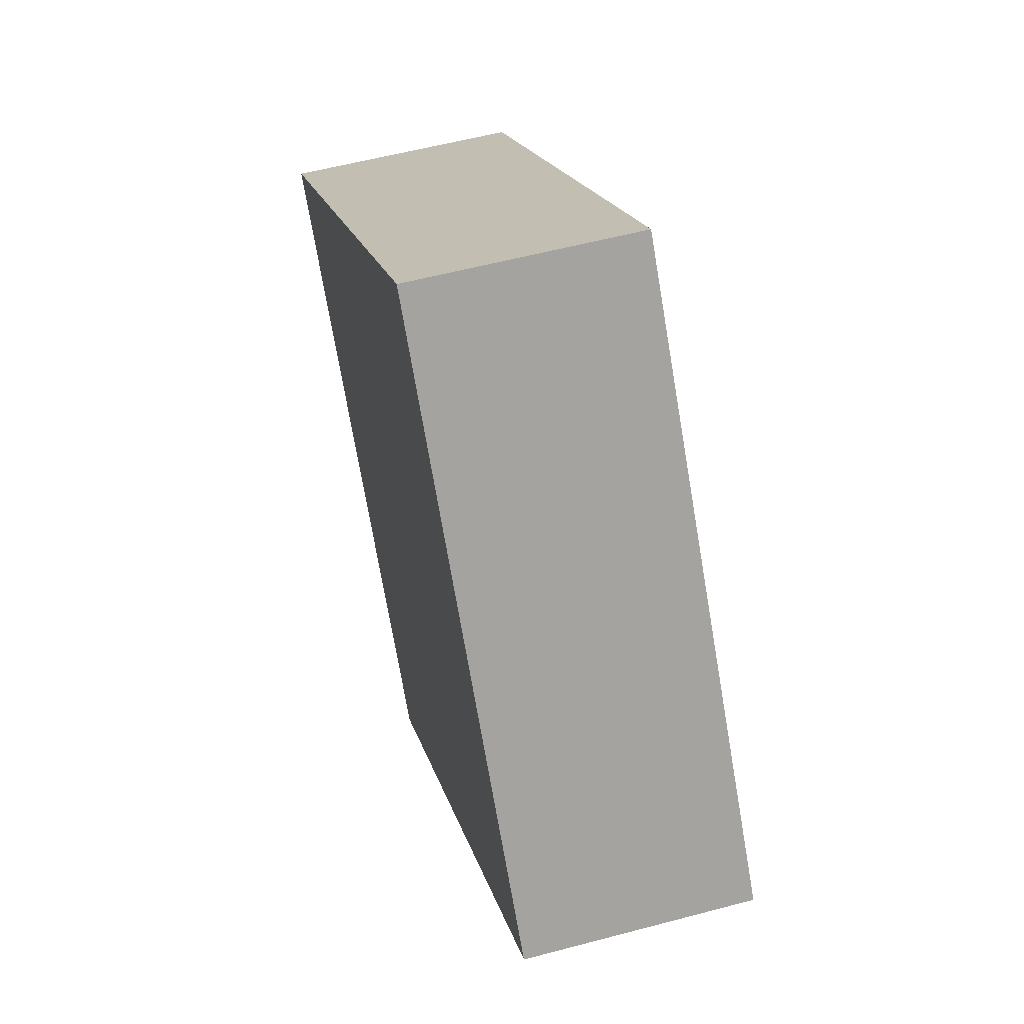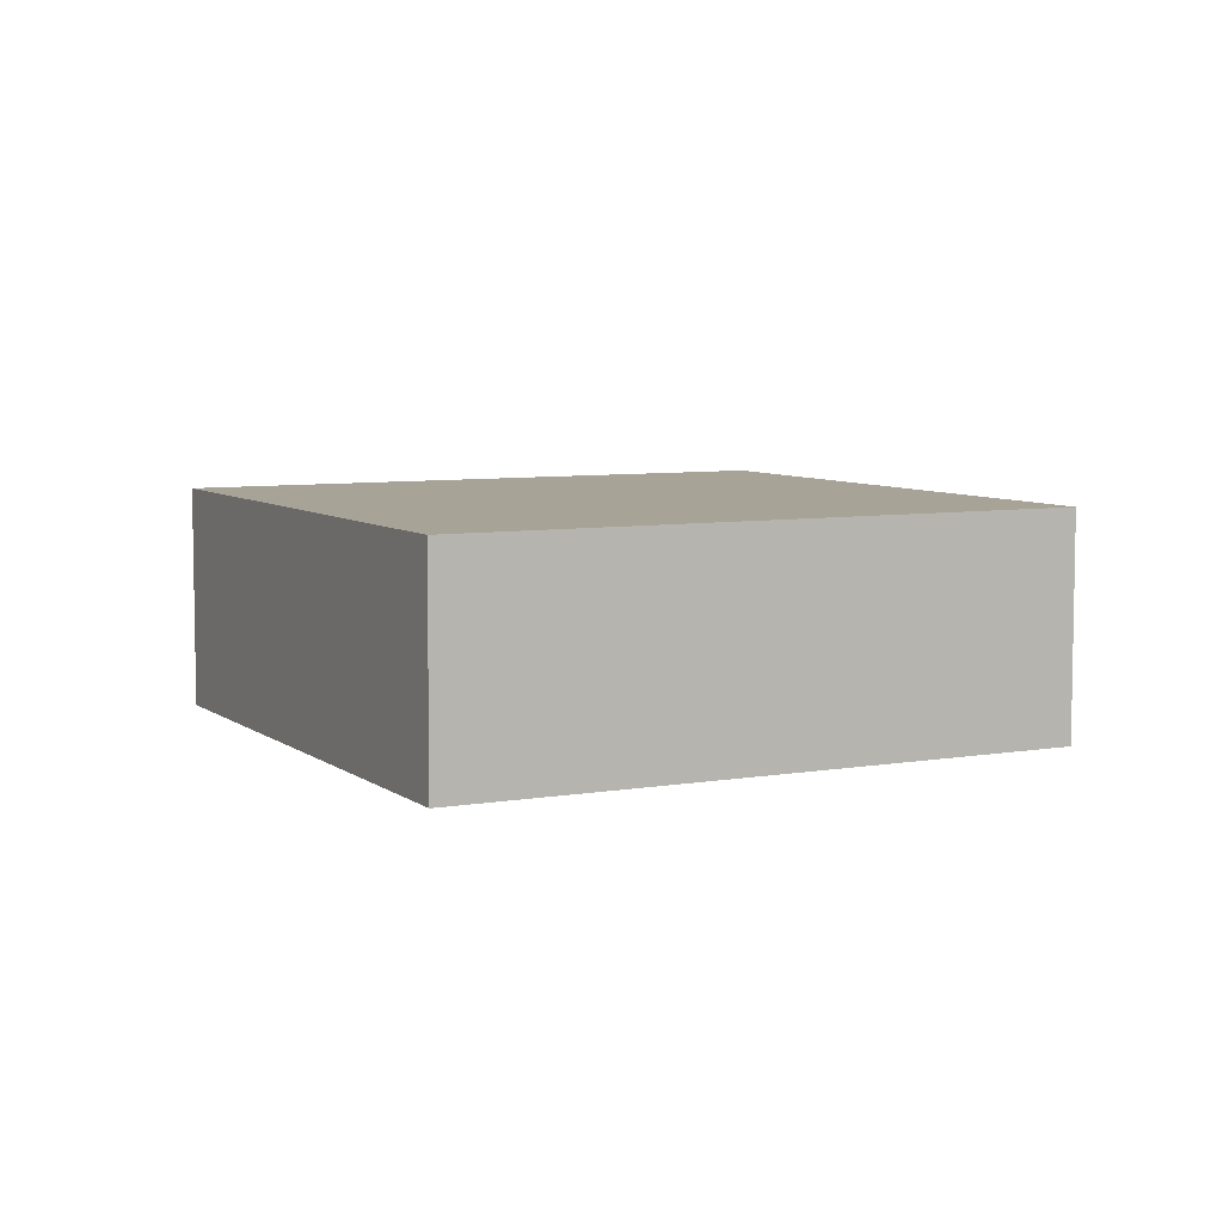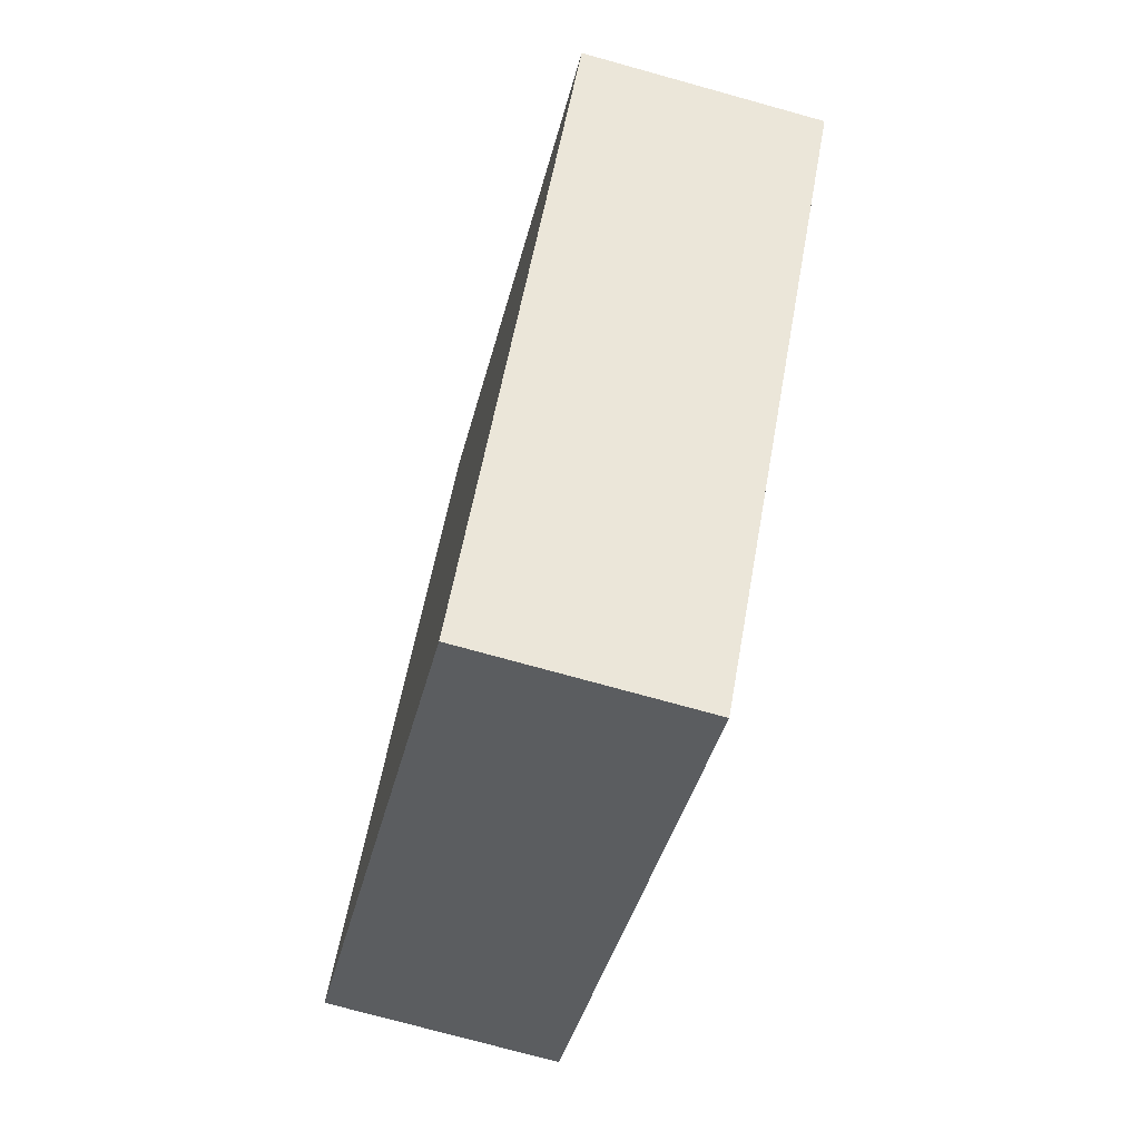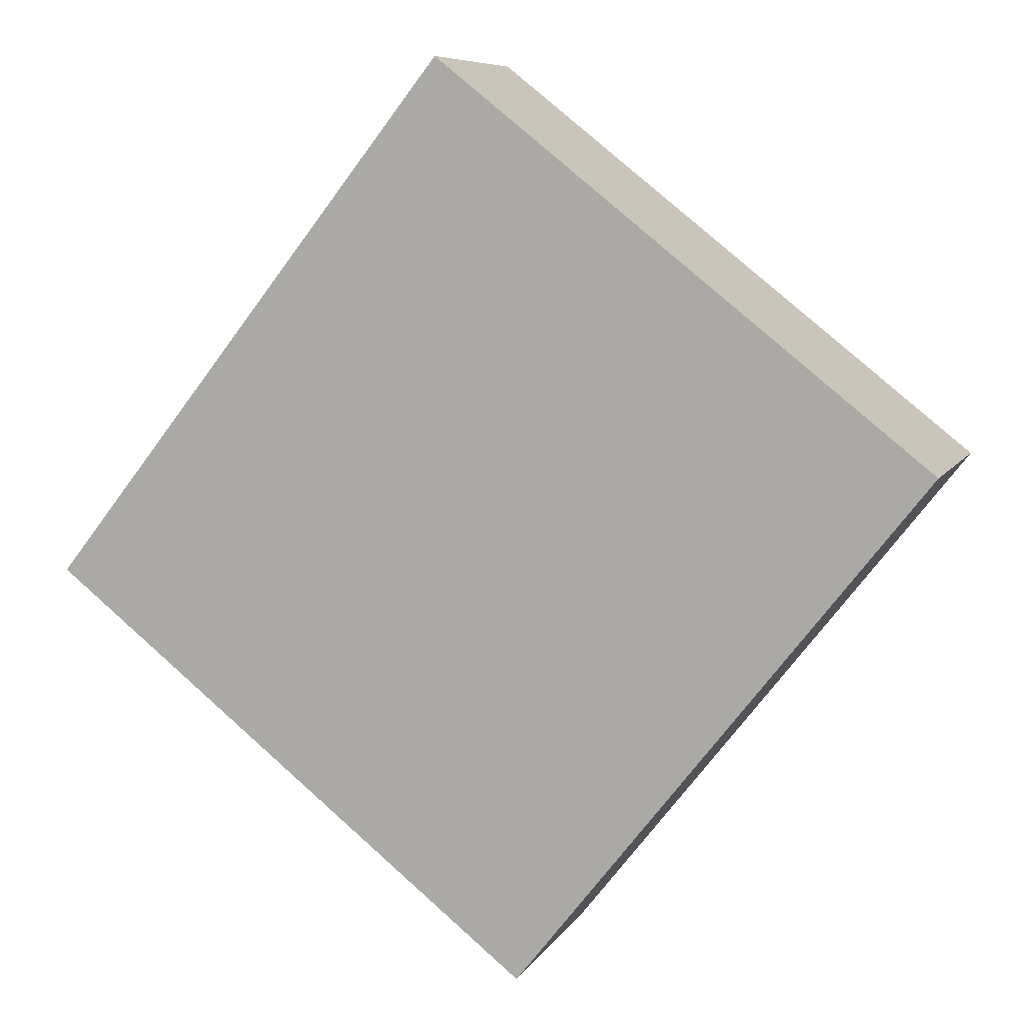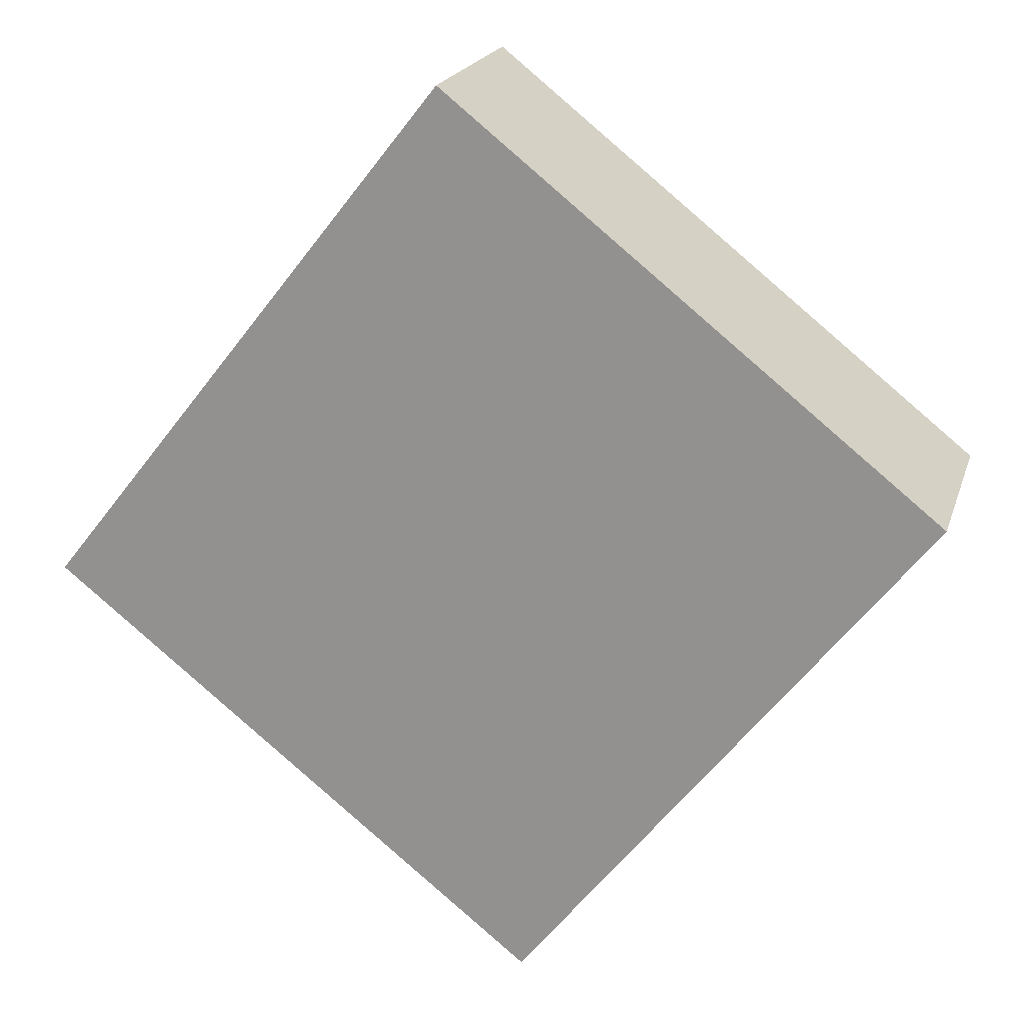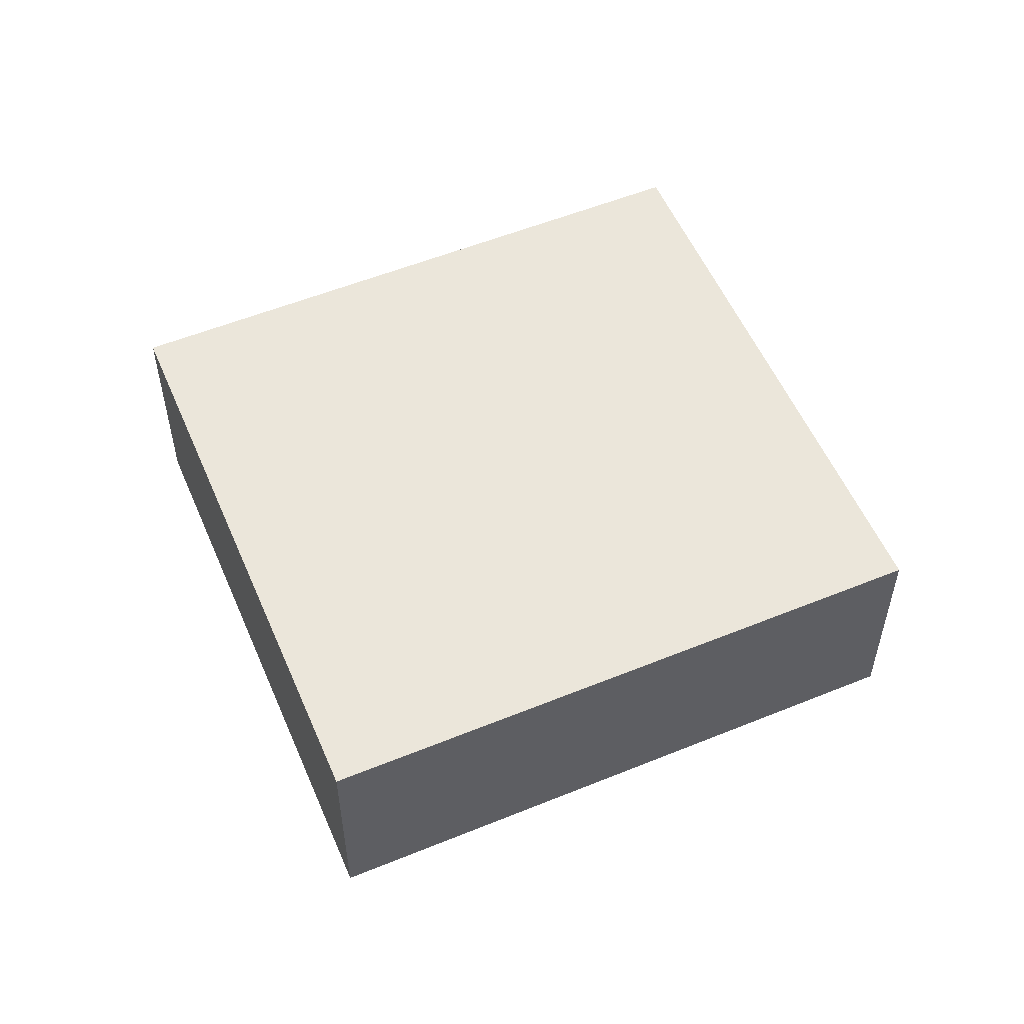
<metadata>
{"format":"obj","ext":"obj","renderer":"f3d","projection":"perspective","resolution":1024,"background":"white","views":[{"elev":56.2,"azim":74.4,"up":"+Z"},{"elev":6.7,"azim":24.5,"up":"+Y"},{"elev":-74.5,"azim":-105.5,"up":"+Z"},{"elev":7.6,"azim":-162.1,"up":"+Z"},{"elev":20.0,"azim":-164.6,"up":"+Z"},{"elev":54.8,"azim":-151.5,"up":"+Y"}]}
</metadata>
<code>
v  0 2.12 1.298e-16
v  8.376 2.12 -1.195
v  3.801 2.12 -4.834
v  4.573 2.12 3.642
v  8.376 7.317e-17 -1.195
v  3.801 2.96e-16 -4.834
v  0 0 0
v  4.573 -2.23e-16 3.642
g defaultobject
f 1 2 3
f 2 1 4
f 5 3 2
f 3 5 6
f 6 1 3
f 1 6 7
f 7 4 1
f 4 7 8
f 8 2 4
f 2 8 5
f 5 7 6
f 7 5 8

</code>
